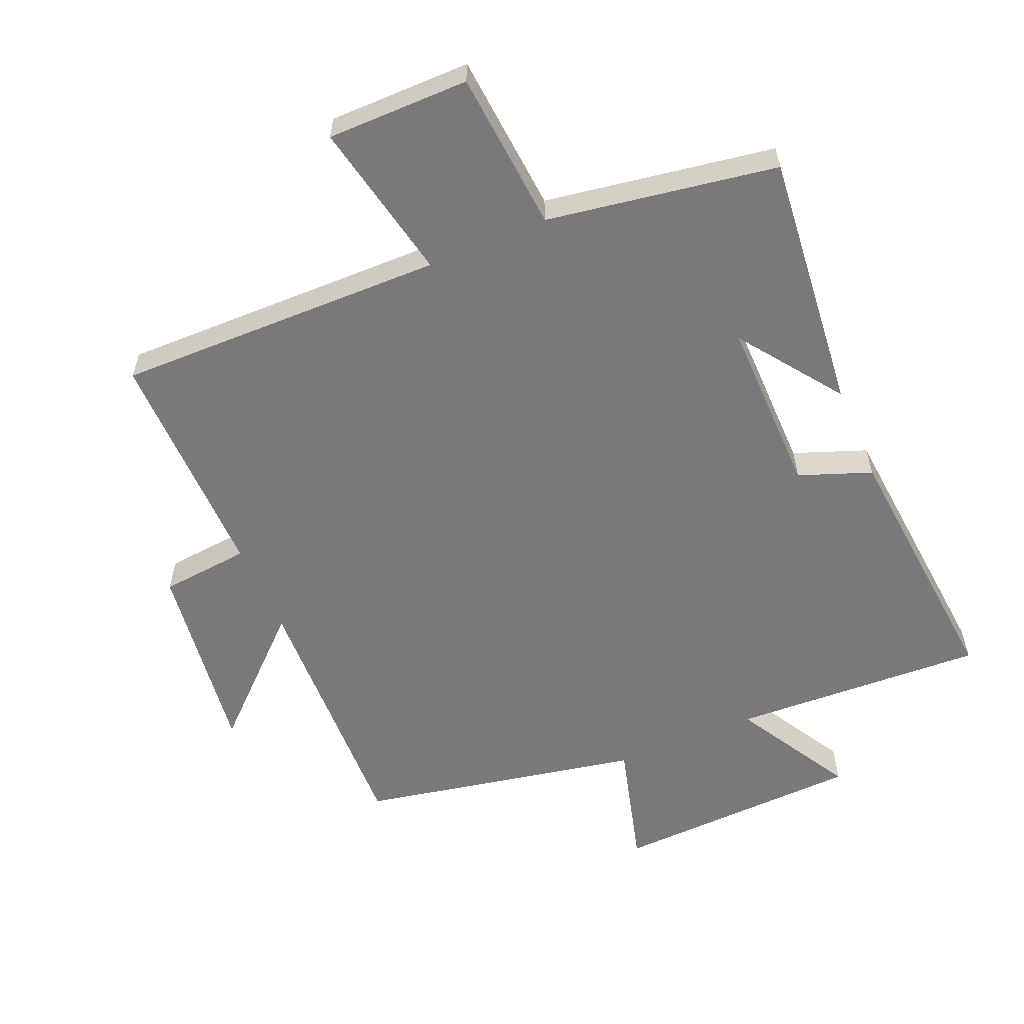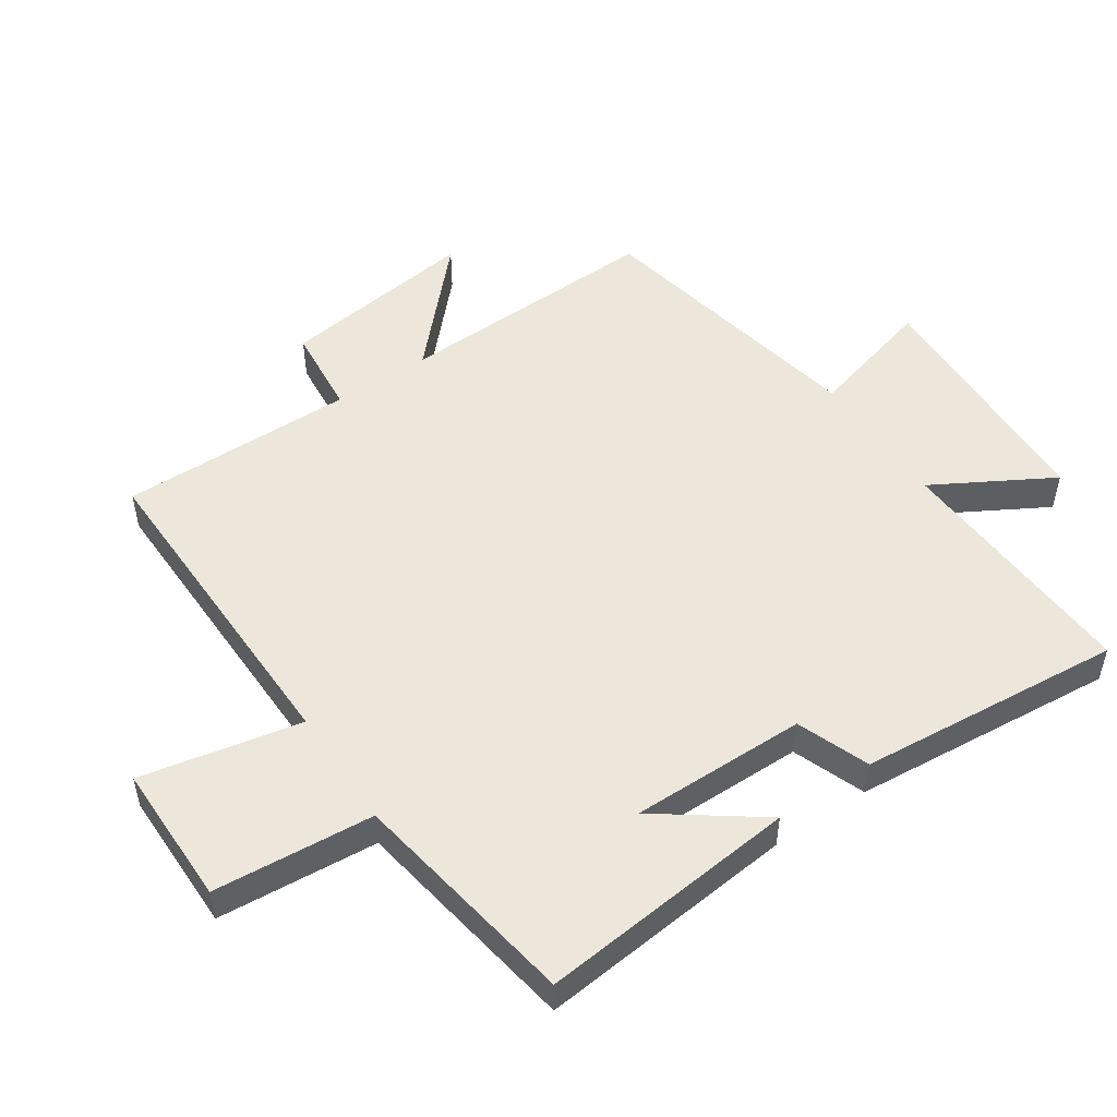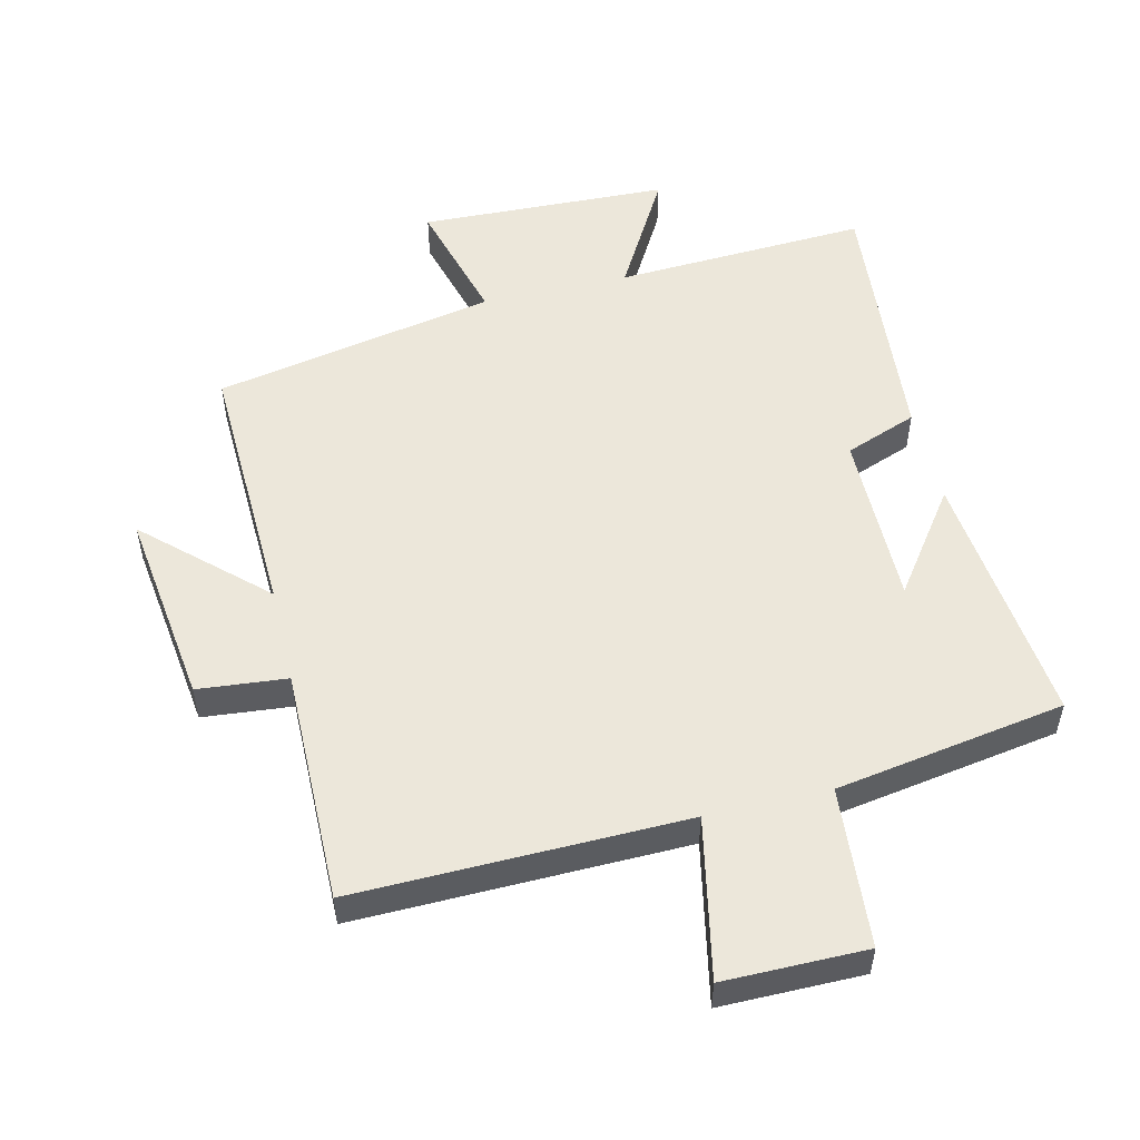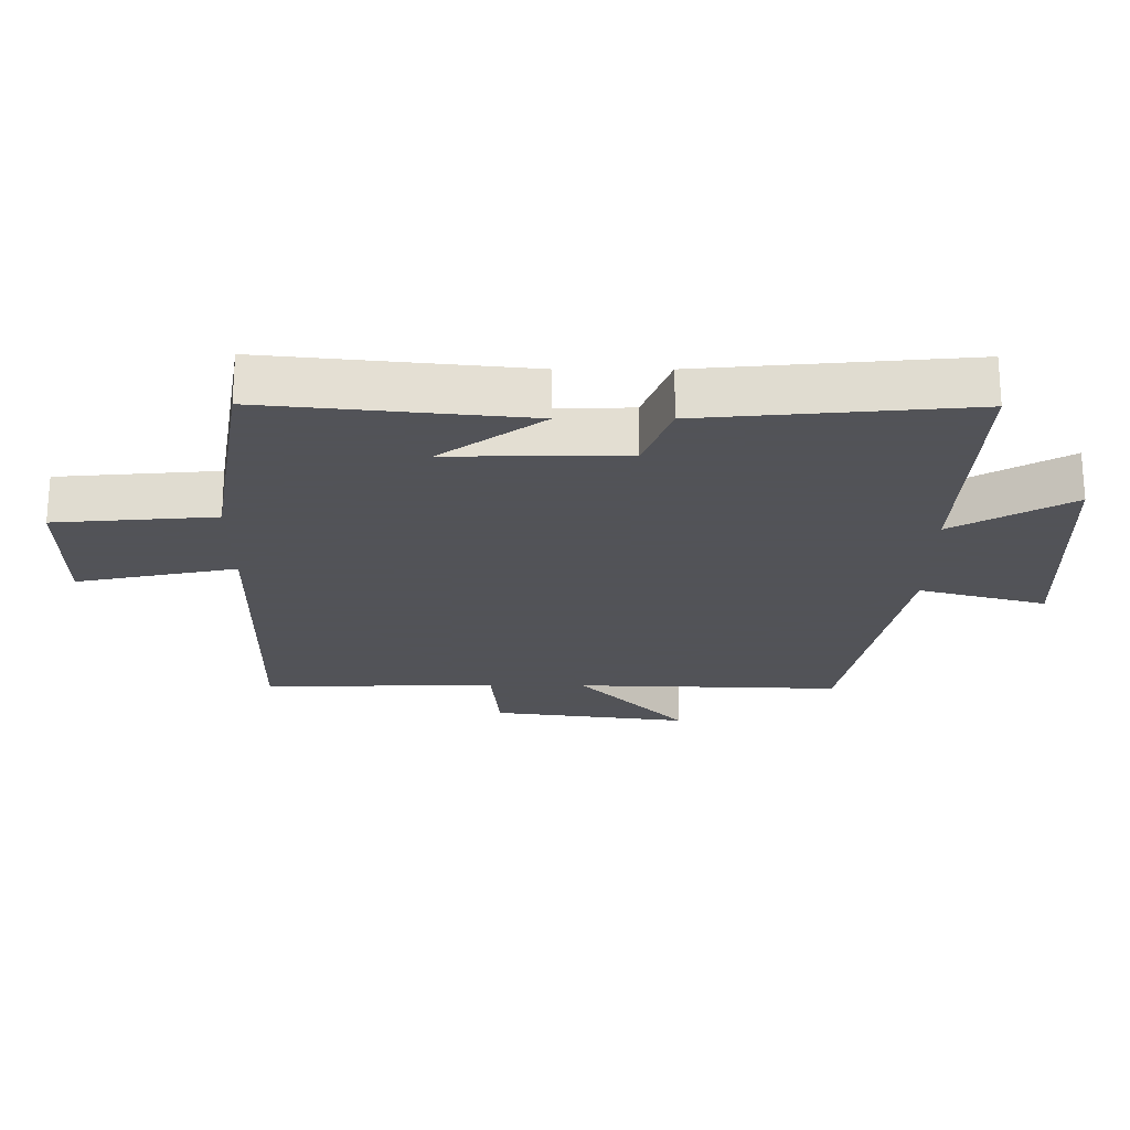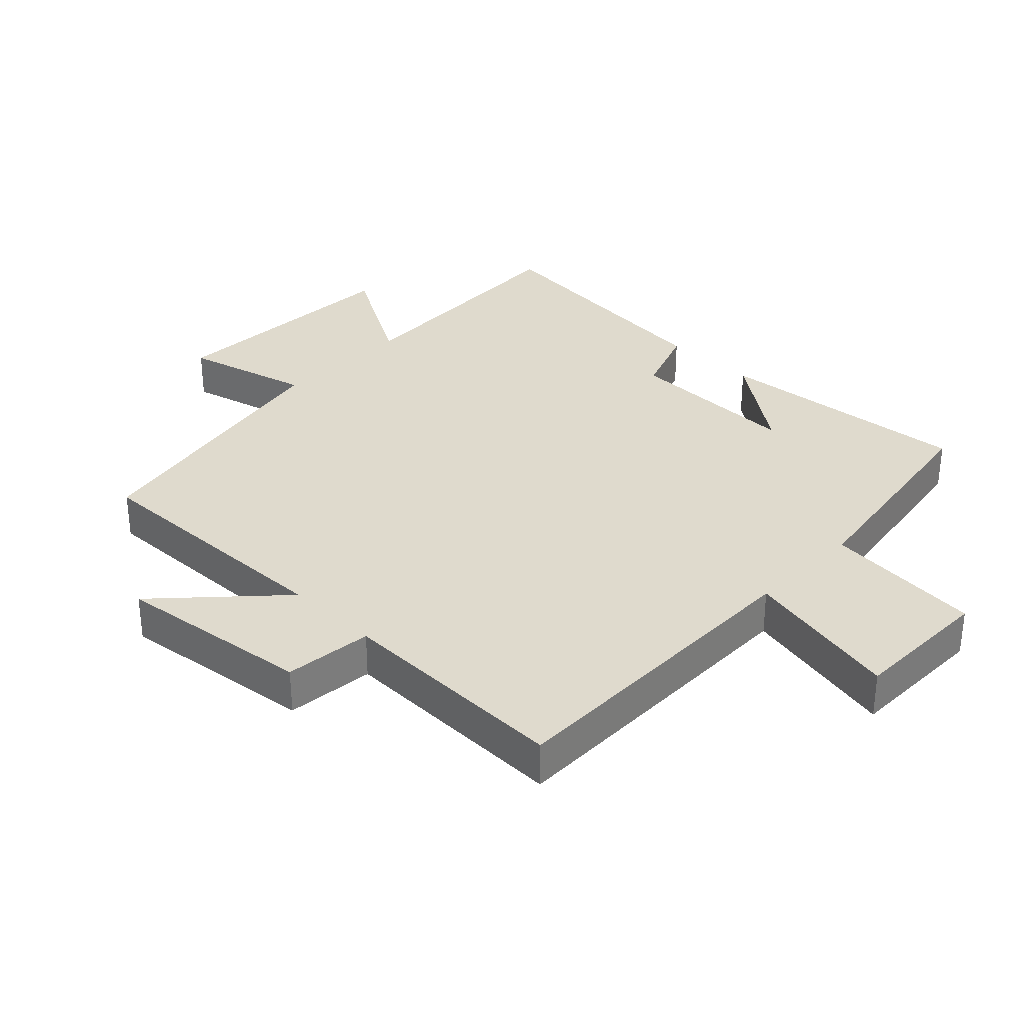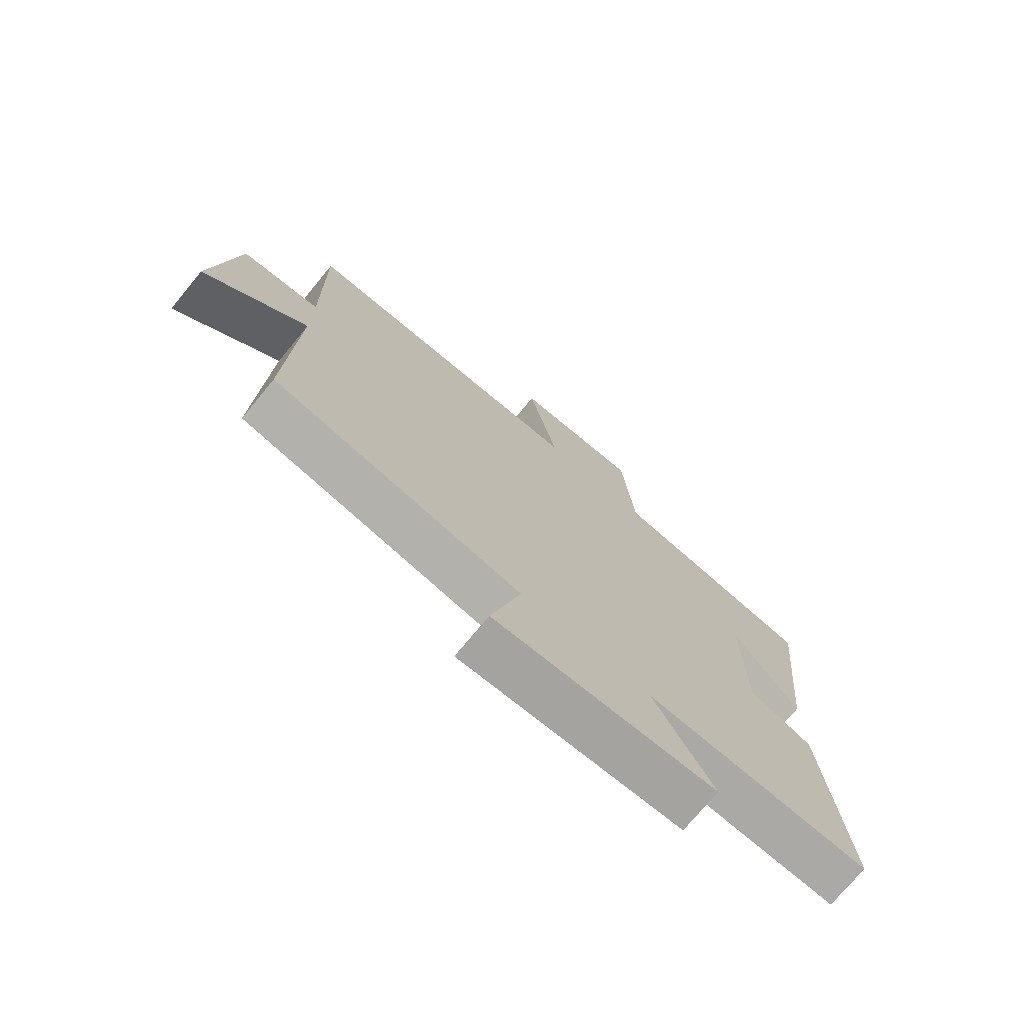
<metadata>
{"format":"obj","ext":"obj","renderer":"f3d","projection":"perspective","resolution":1024,"background":"white","views":[{"elev":-57.9,"azim":23.2,"up":"+Y"},{"elev":51.3,"azim":56.1,"up":"+Y"},{"elev":52.6,"azim":-13.4,"up":"+Y"},{"elev":-22.5,"azim":89.9,"up":"+Y"},{"elev":32.8,"azim":-45.5,"up":"+Y"},{"elev":-74.1,"azim":-39.6,"up":"+Z"}]}
</metadata>
<code>
v -0.504 0.07 0.509
v 0.001 0.07 0.5
v -0.049 0.07 0.746
v 0.169 0.07 0.746
v 0.189 0.07 0.5
v 0.541 0.07 0.442
v 0.5 0.07 0.043
v 0.387 0.07 0.199
v 0.389 0.07 -0.071
v 0.5 0.07 -0.113
v 0.536 0.07 -0.52
v 0.147 0.07 -0.5
v 0.25 0.07 -0.681
v -0.134 0.07 -0.695
v -0.081 0.07 -0.5
v -0.514 0.07 -0.414
v -0.5 0.07 -0.005
v -0.677 0.07 -0.17
v -0.637 0.07 0.134
v -0.5 0.07 0.147
v -0.504 0 0.509
v 0.001 0 0.5
v -0.049 0 0.746
v 0.169 0 0.746
v 0.189 0 0.5
v 0.541 0 0.442
v 0.5 0 0.043
v 0.387 0 0.199
v 0.389 0 -0.071
v 0.5 0 -0.113
v 0.536 0 -0.52
v 0.147 0 -0.5
v 0.25 0 -0.681
v -0.134 0 -0.695
v -0.081 0 -0.5
v -0.514 0 -0.414
v -0.5 0 -0.005
v -0.677 0 -0.17
v -0.637 0 0.134
v -0.5 0 0.147
f 17 18 19 20
f 15 16 17
f 15 17 20
f 12 13 14 15
f 20 1 2
f 15 20 2
f 12 15 2
f 9 10 11 12
f 8 9 12 2
f 5 6 7 8
f 2 3 4 5
f 2 5 8
f 40 39 38 37
f 37 36 35
f 40 37 35
f 35 34 33 32
f 22 21 40
f 22 40 35
f 22 35 32
f 32 31 30 29
f 22 32 29 28
f 28 27 26 25
f 25 24 23 22
f 28 25 22
f 1 21 22 2
f 2 22 23 3
f 3 23 24 4
f 4 24 25 5
f 5 25 26 6
f 6 26 27 7
f 7 27 28 8
f 8 28 29 9
f 9 29 30 10
f 10 30 31 11
f 11 31 32 12
f 12 32 33 13
f 13 33 34 14
f 14 34 35 15
f 15 35 36 16
f 16 36 37 17
f 17 37 38 18
f 18 38 39 19
f 19 39 40 20
f 20 40 21 1

</code>
